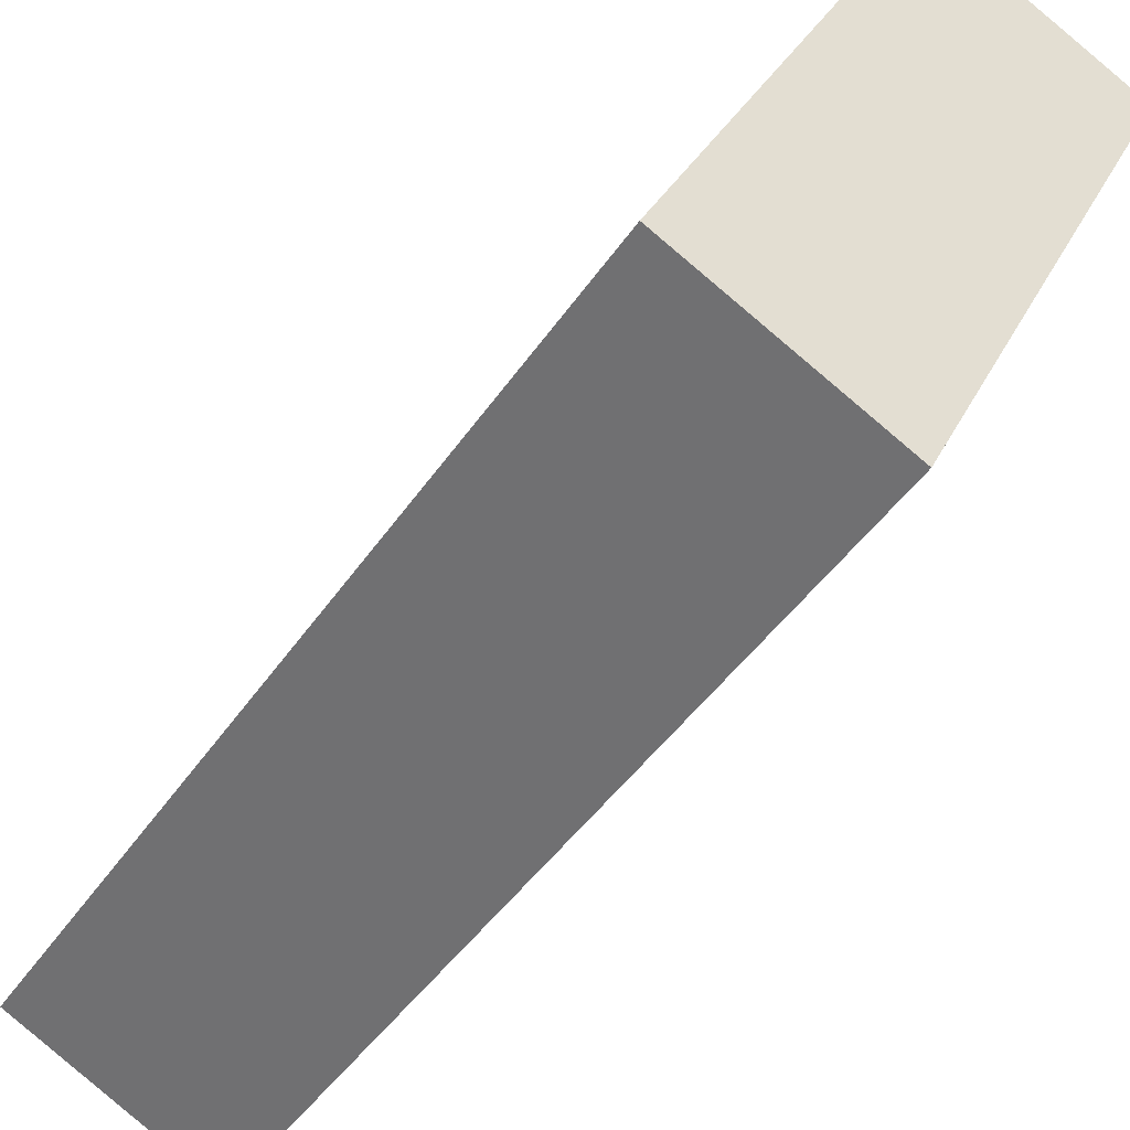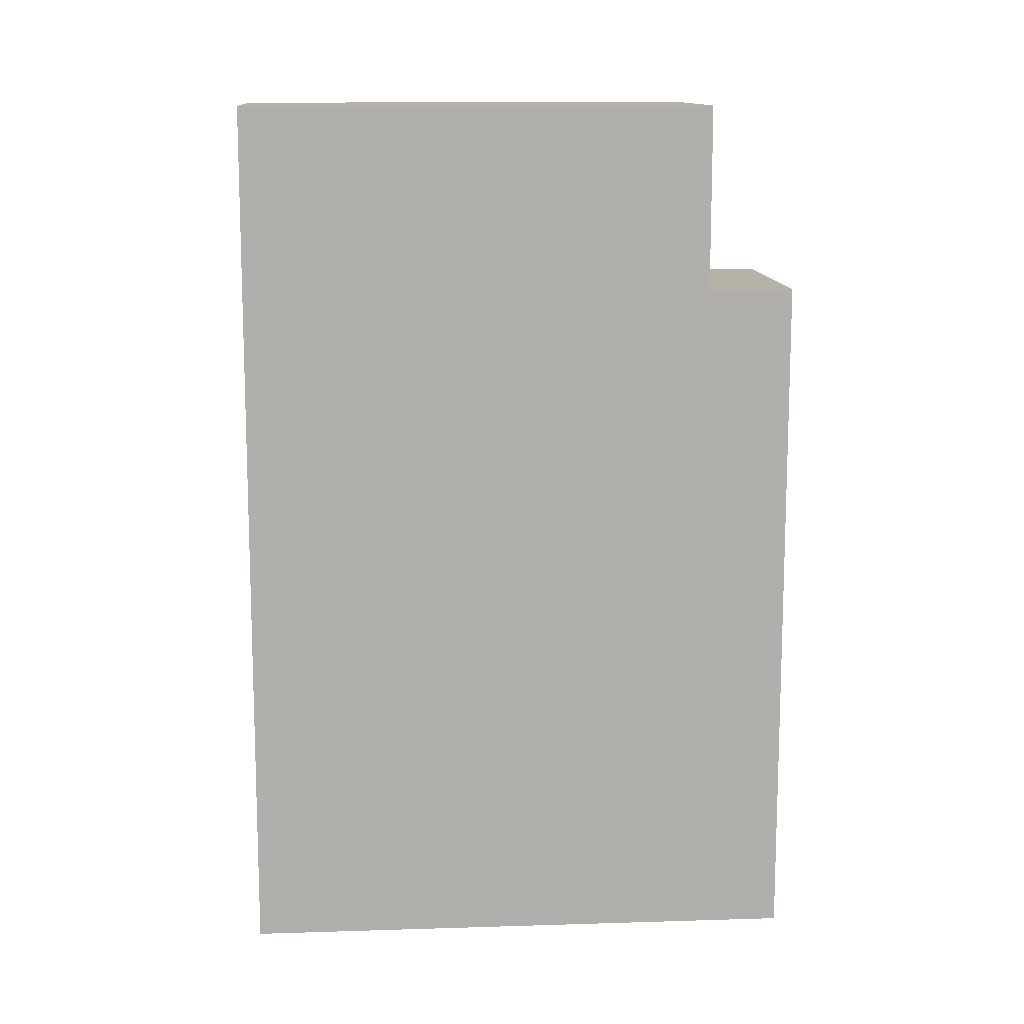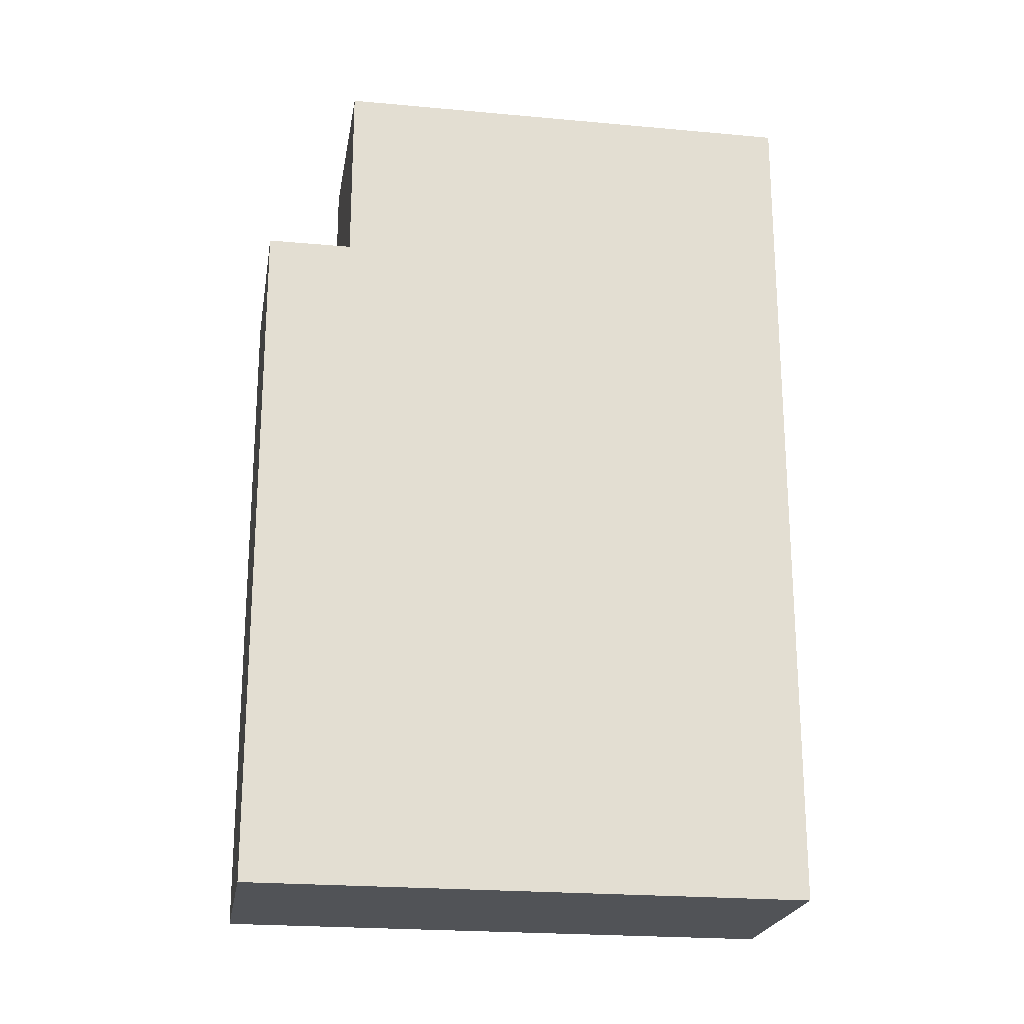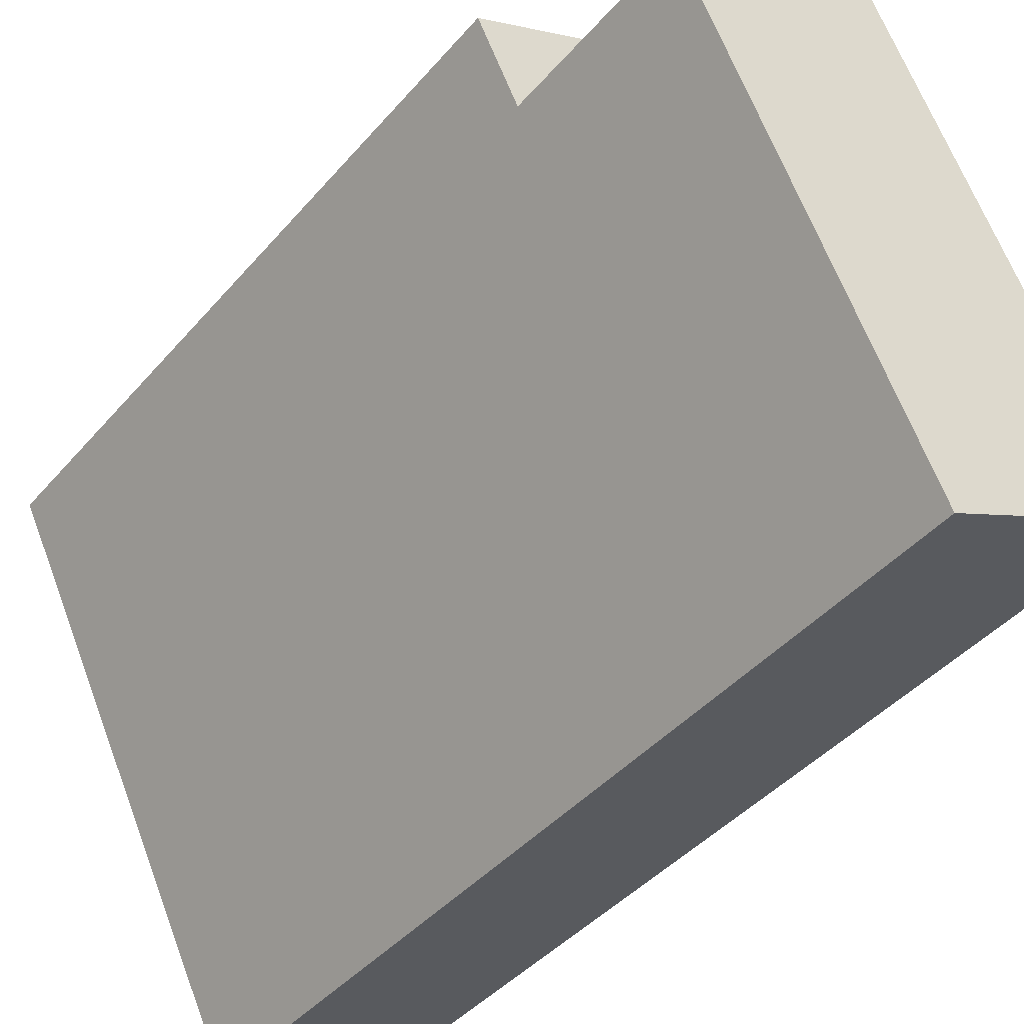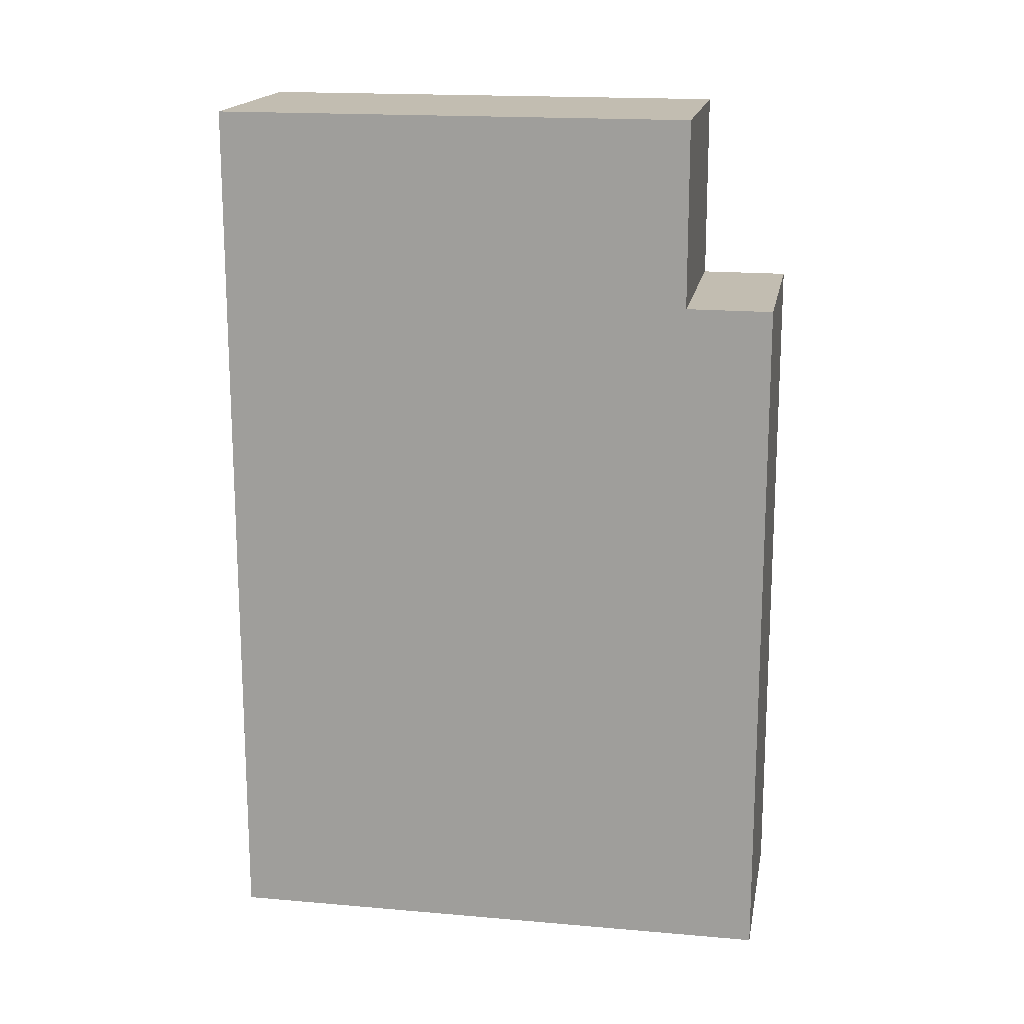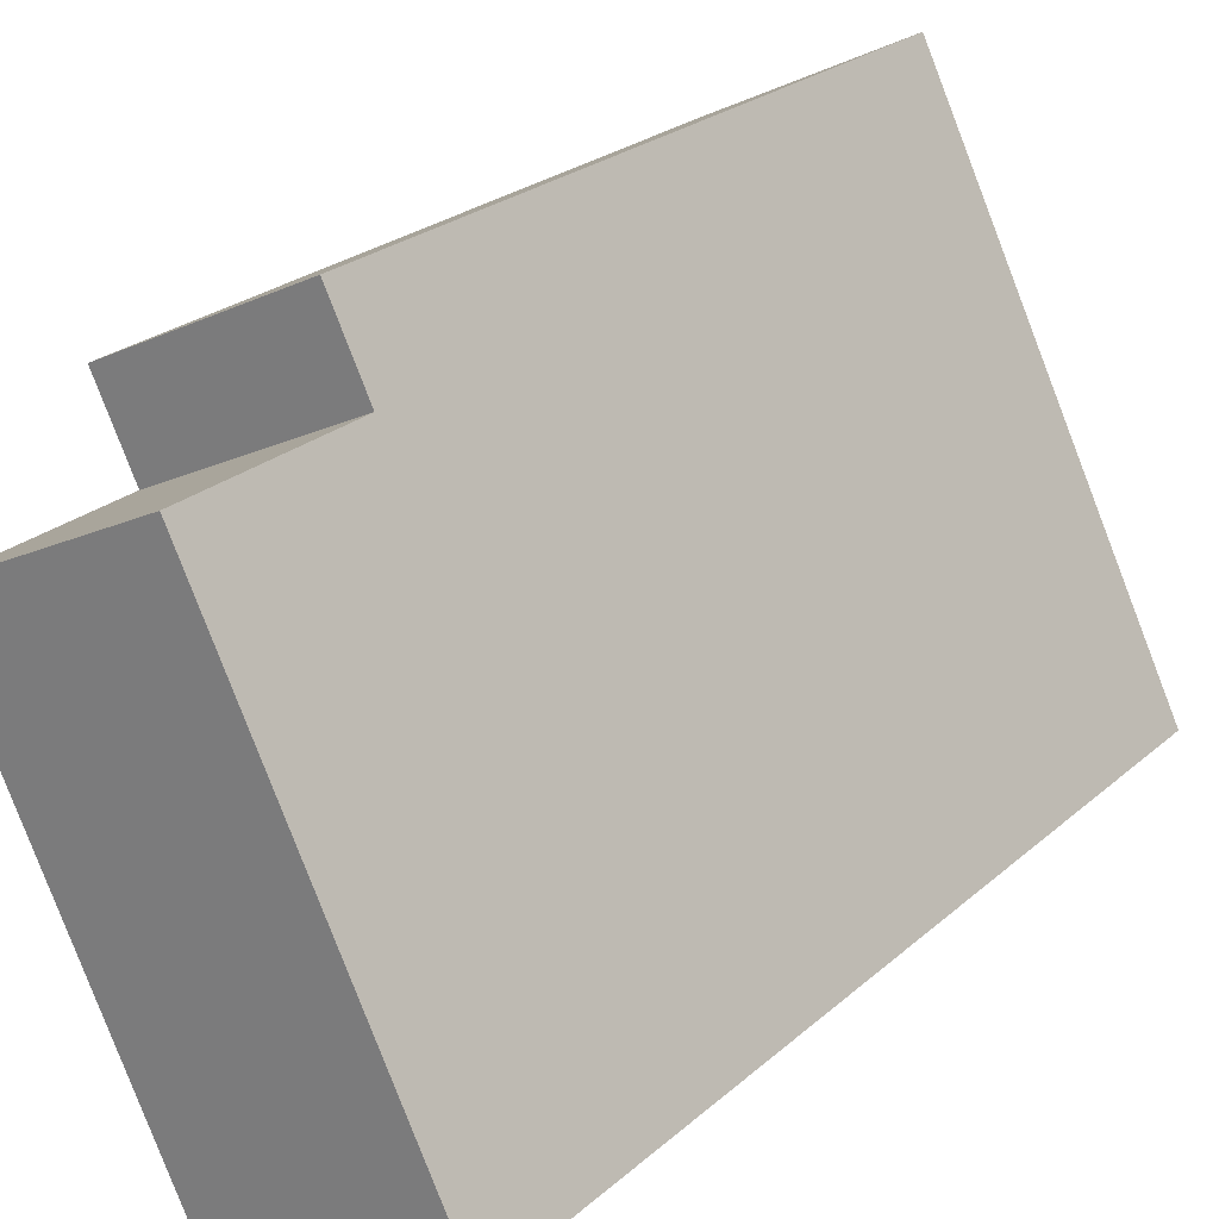
<metadata>
{"format":"obj","ext":"obj","renderer":"f3d","projection":"perspective","resolution":1024,"background":"white","views":[{"elev":-44.2,"azim":-31.6,"up":"+Z"},{"elev":12.3,"azim":-68.1,"up":"+Y"},{"elev":-22.0,"azim":106.9,"up":"+Y"},{"elev":-41.6,"azim":143.4,"up":"+Z"},{"elev":16.9,"azim":-53.7,"up":"+Y"},{"elev":24.2,"azim":-144.7,"up":"+Z"}]}
</metadata>
<code>
v  9.333 20.31 7.692
v  4.854 16.02 9.889
v  9.333 16.02 7.692
v  4.854 20.31 9.889
v  6.845 16.02 11.12
v  5.73 -7.148e-16 11.67
v  6.845 -6.812e-16 11.12
v  5.73 16.02 11.67
v  9.088 16.02 10.02
v  9.088 -6.134e-16 10.02
v  4.497 20.31 -2.205
v  0 20.31 1.244e-15
v  4.497 1.35e-16 -2.205
v  10.2 16.02 9.47
v  10.2 -5.799e-16 9.47
v  9.333 -4.71e-16 7.692
v  4.854 -6.055e-16 9.889
v  0 0 0
g defaultobject
f 1 2 3
f 2 1 4
f 5 6 7
f 6 5 8
f 9 7 10
f 7 9 5
f 4 11 12
f 11 4 1
f 1 13 11
f 13 1 3
f 13 3 14
f 13 14 15
f 13 15 16
f 8 2 6
f 17 12 18
f 12 17 6
f 12 6 2
f 12 2 4
f 12 13 18
f 13 12 11
f 5 2 8
f 2 5 3
f 3 5 9
f 3 9 14
f 14 10 15
f 10 14 9
f 10 16 15
f 16 10 13
f 13 10 7
f 13 7 6
f 13 6 17
f 13 17 18

</code>
